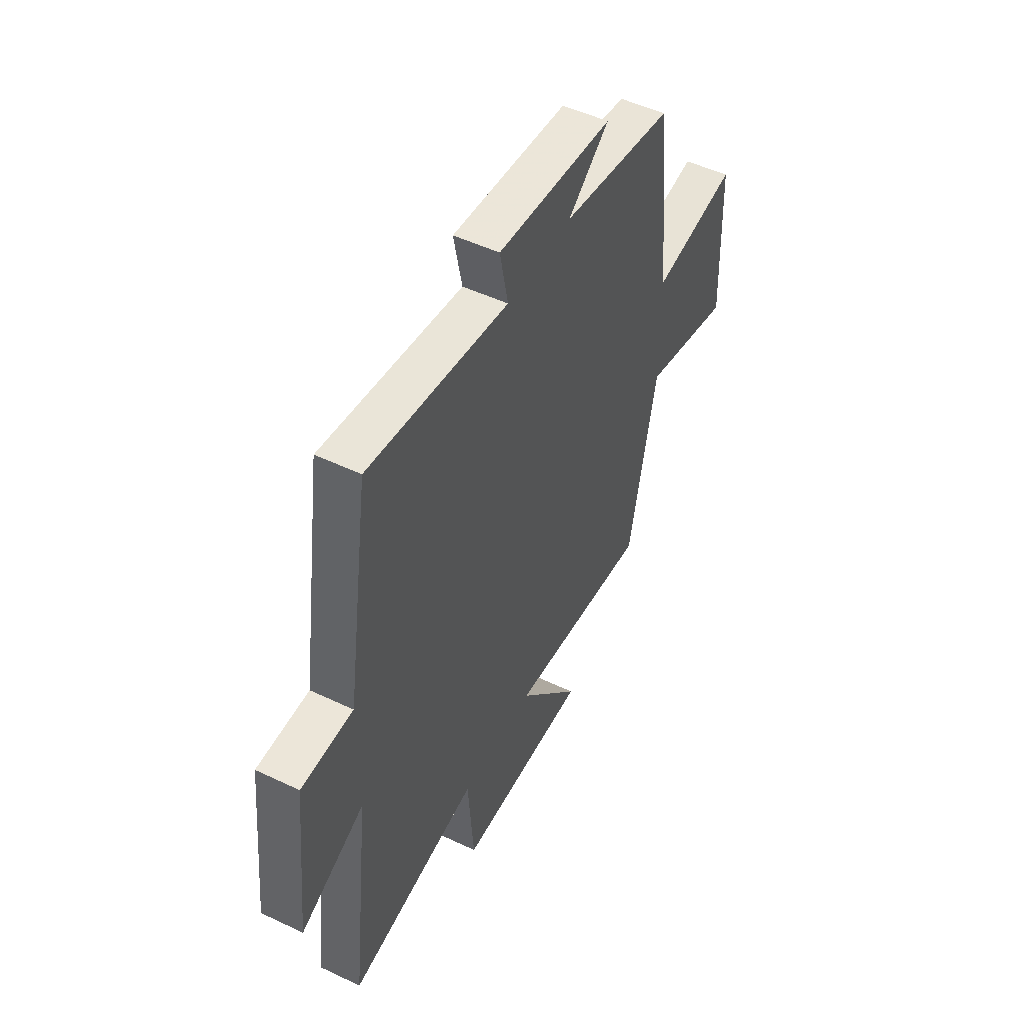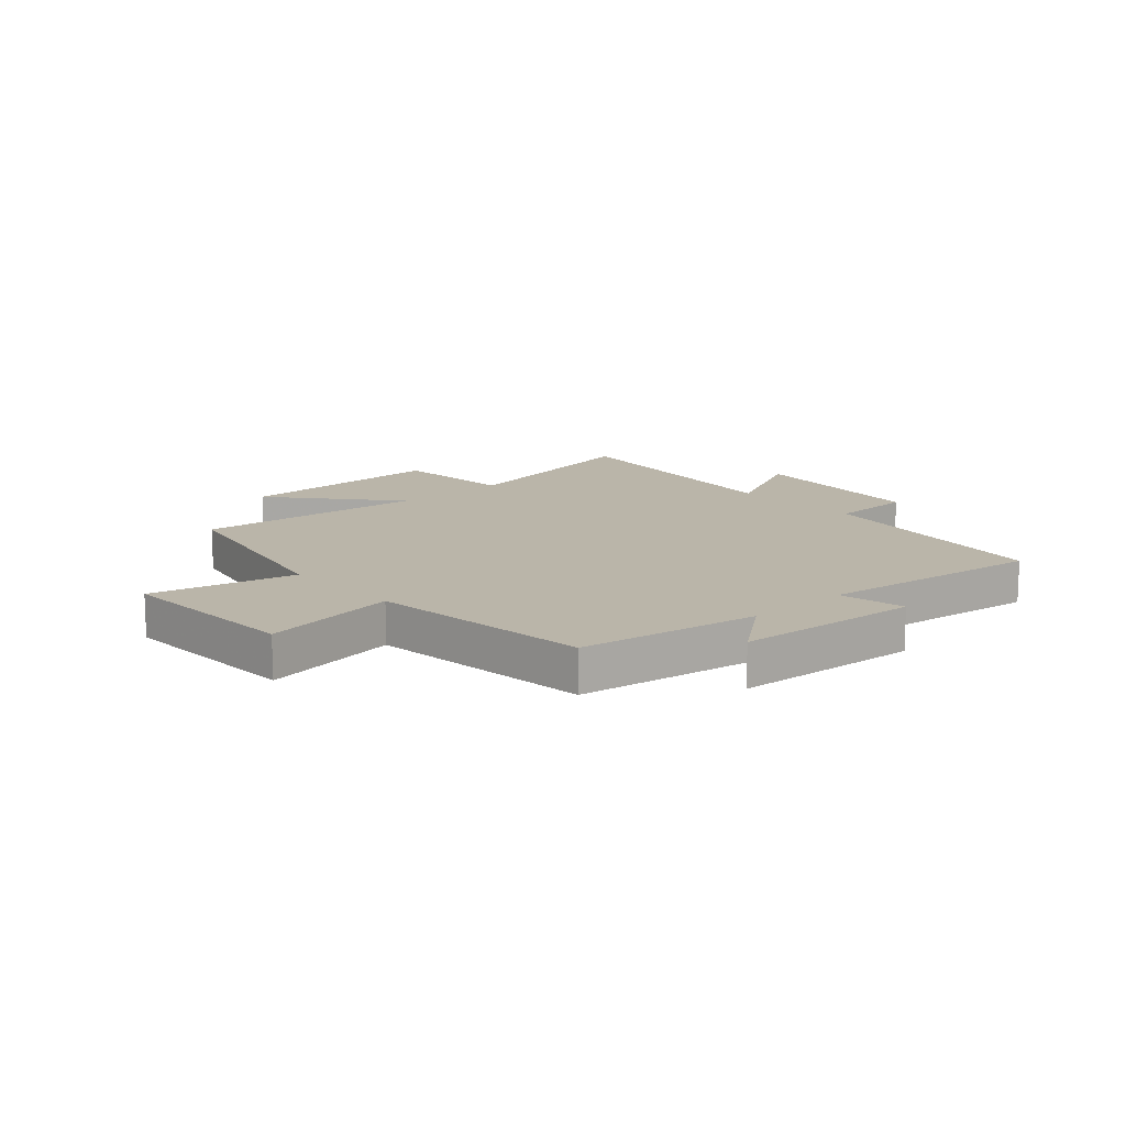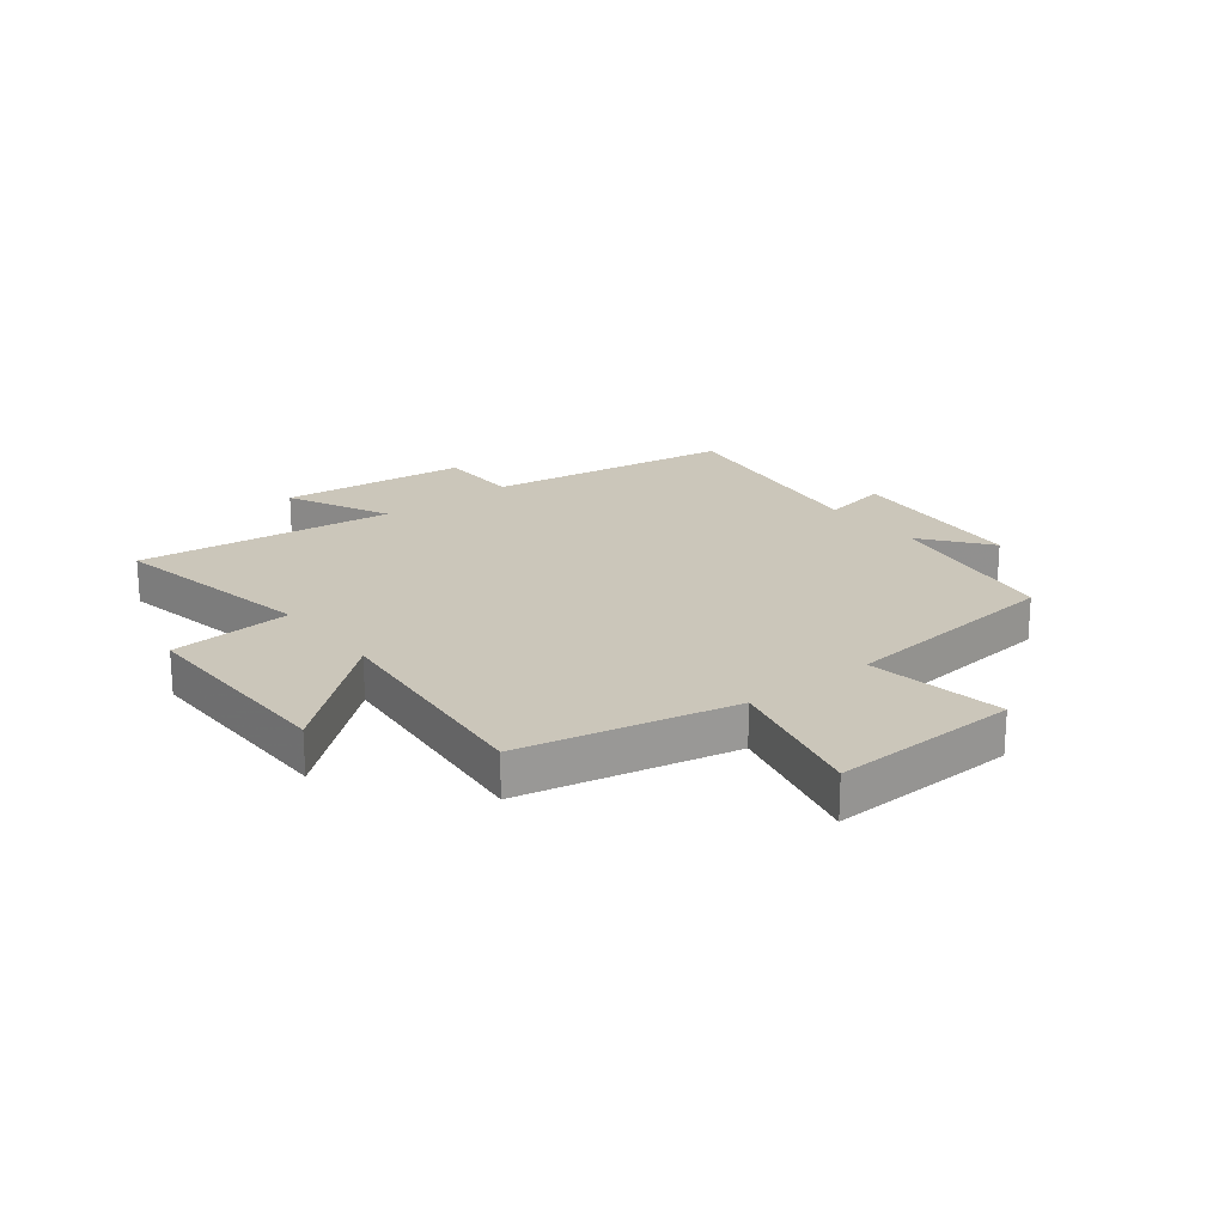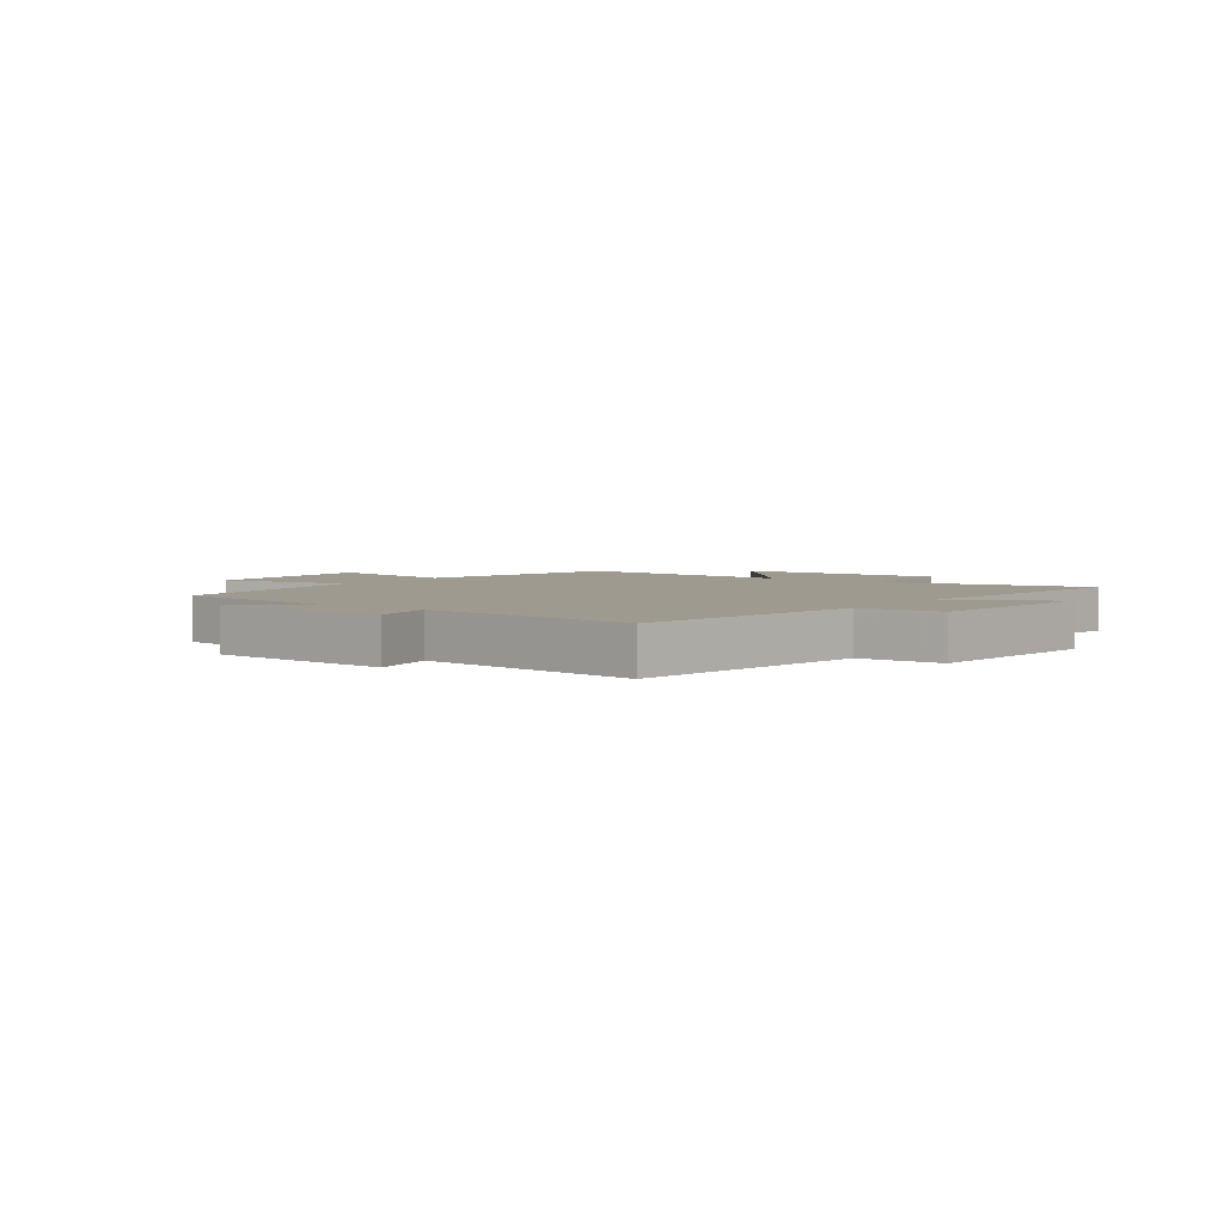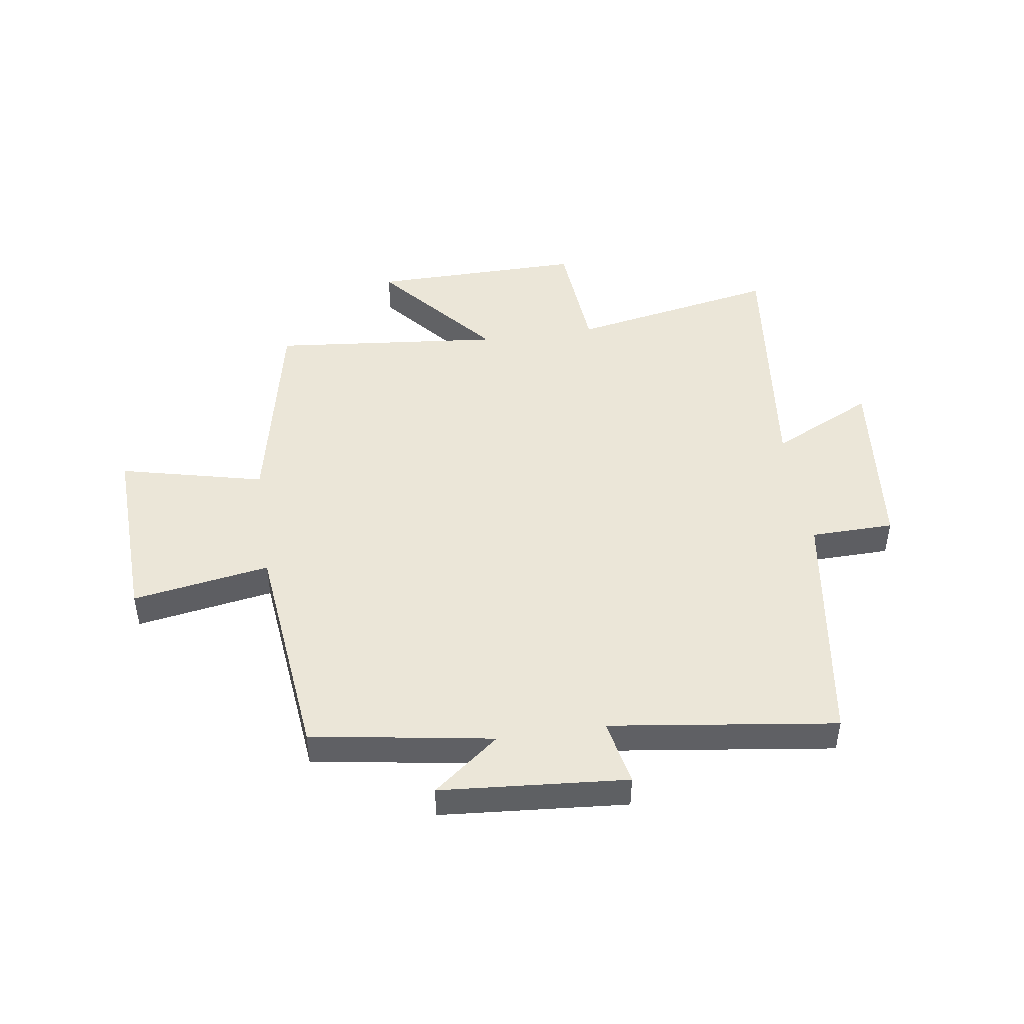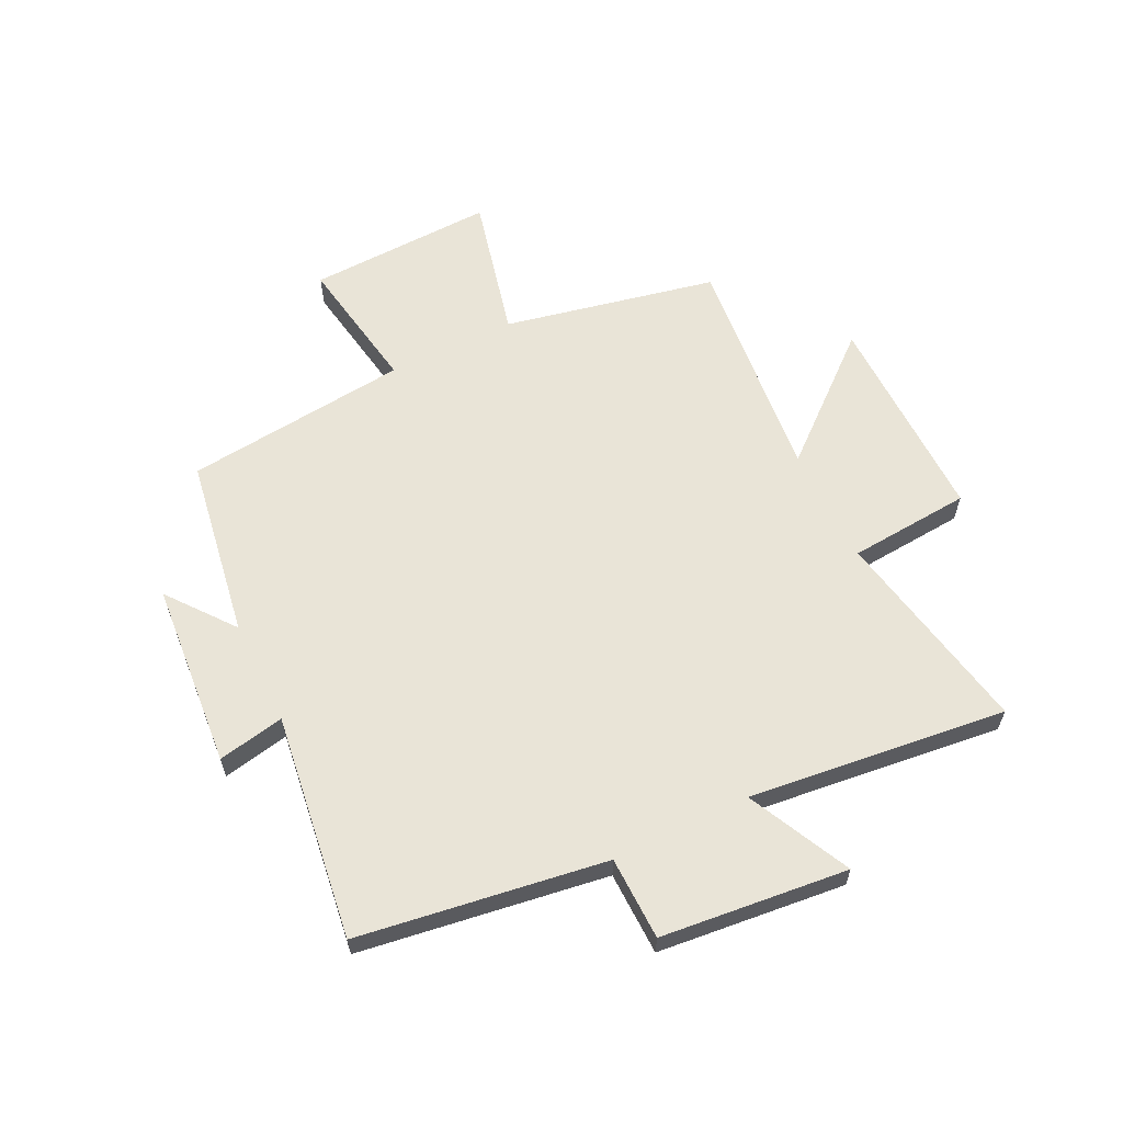
<metadata>
{"format":"obj","ext":"obj","renderer":"f3d","projection":"perspective","resolution":1024,"background":"white","views":[{"elev":50.5,"azim":117.5,"up":"+Z"},{"elev":13.7,"azim":-42.2,"up":"+Y"},{"elev":21.1,"azim":-128.0,"up":"+Y"},{"elev":3.7,"azim":35.8,"up":"+Y"},{"elev":46.4,"azim":-8.4,"up":"+Y"},{"elev":61.2,"azim":63.9,"up":"+Y"}]}
</metadata>
<code>
v 0.552 0.07 -0.569
v 0.189 0.07 -0.5
v 0.172 0.07 -0.713
v -0.198 0.07 -0.709
v -0.021 0.07 -0.5
v -0.422 0.07 -0.54
v -0.5 0.07 -0.169
v -0.751 0.07 -0.229
v -0.739 0.07 0.097
v -0.5 0.07 0.057
v -0.458 0.07 0.449
v -0.143 0.07 0.5
v -0.258 0.07 0.59
v 0.066 0.07 0.616
v 0.043 0.07 0.5
v 0.436 0.07 0.553
v 0.5 0.07 0.123
v 0.645 0.07 0.12
v 0.679 0.07 -0.206
v 0.5 0.07 -0.119
v 0.552 0 -0.569
v 0.189 0 -0.5
v 0.172 0 -0.713
v -0.198 0 -0.709
v -0.021 0 -0.5
v -0.422 0 -0.54
v -0.5 0 -0.169
v -0.751 0 -0.229
v -0.739 0 0.097
v -0.5 0 0.057
v -0.458 0 0.449
v -0.143 0 0.5
v -0.258 0 0.59
v 0.066 0 0.616
v 0.043 0 0.5
v 0.436 0 0.553
v 0.5 0 0.123
v 0.645 0 0.12
v 0.679 0 -0.206
v 0.5 0 -0.119
f 17 18 19 20
f 15 16 17 20
f 15 20 1 2
f 12 13 14 15
f 10 11 12 15
f 10 15 2 3
f 7 8 9 10
f 5 6 7 10
f 5 10 3
f 3 4 5
f 40 39 38 37
f 40 37 36 35
f 22 21 40 35
f 35 34 33 32
f 35 32 31 30
f 23 22 35 30
f 30 29 28 27
f 30 27 26 25
f 23 30 25
f 25 24 23
f 1 21 22 2
f 2 22 23 3
f 3 23 24 4
f 4 24 25 5
f 5 25 26 6
f 6 26 27 7
f 7 27 28 8
f 8 28 29 9
f 9 29 30 10
f 10 30 31 11
f 11 31 32 12
f 12 32 33 13
f 13 33 34 14
f 14 34 35 15
f 15 35 36 16
f 16 36 37 17
f 17 37 38 18
f 18 38 39 19
f 19 39 40 20
f 20 40 21 1

</code>
